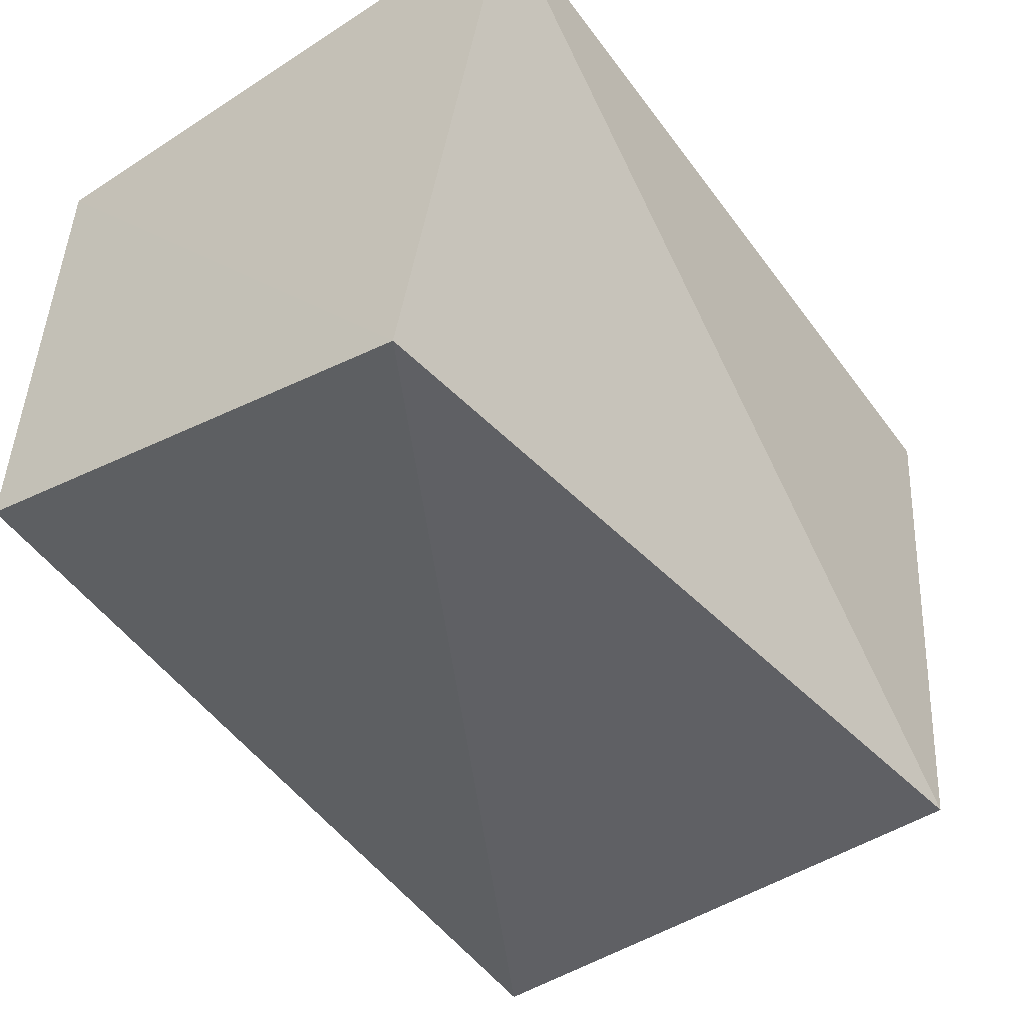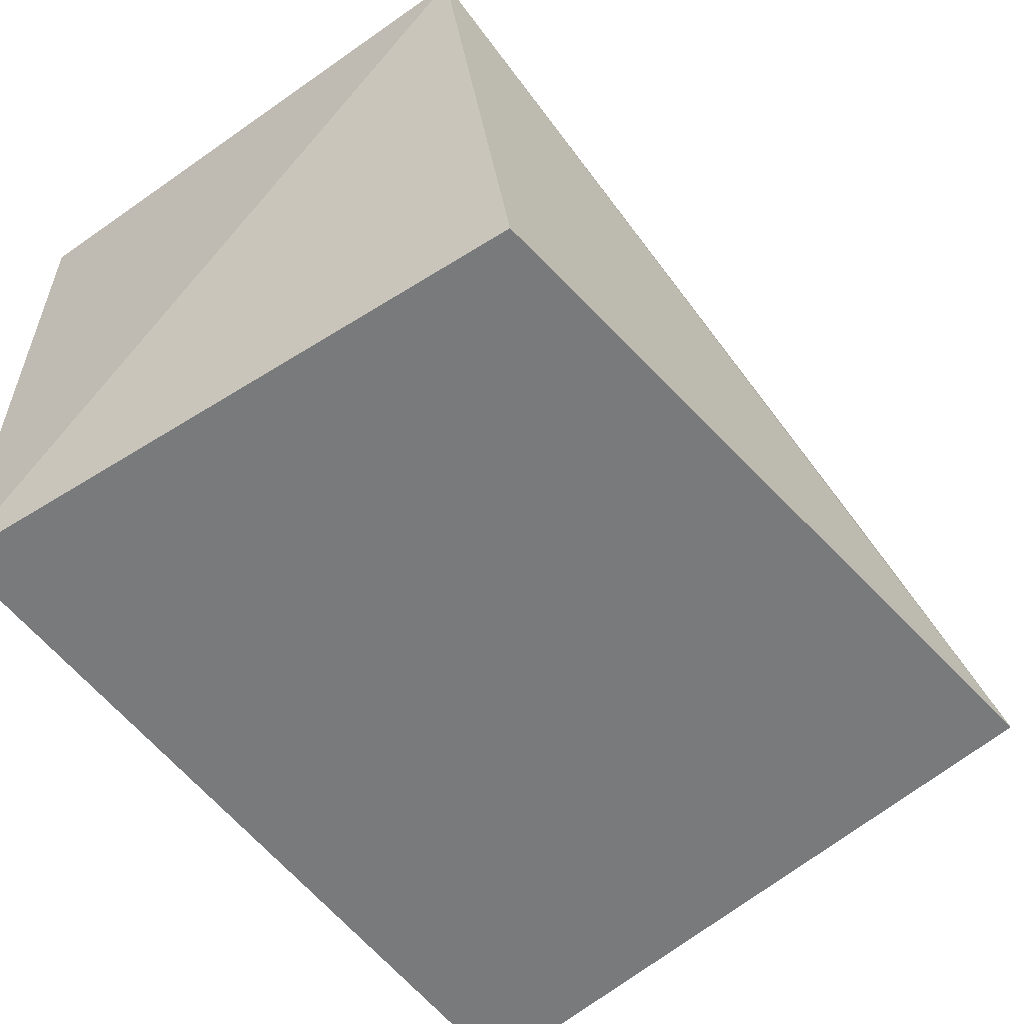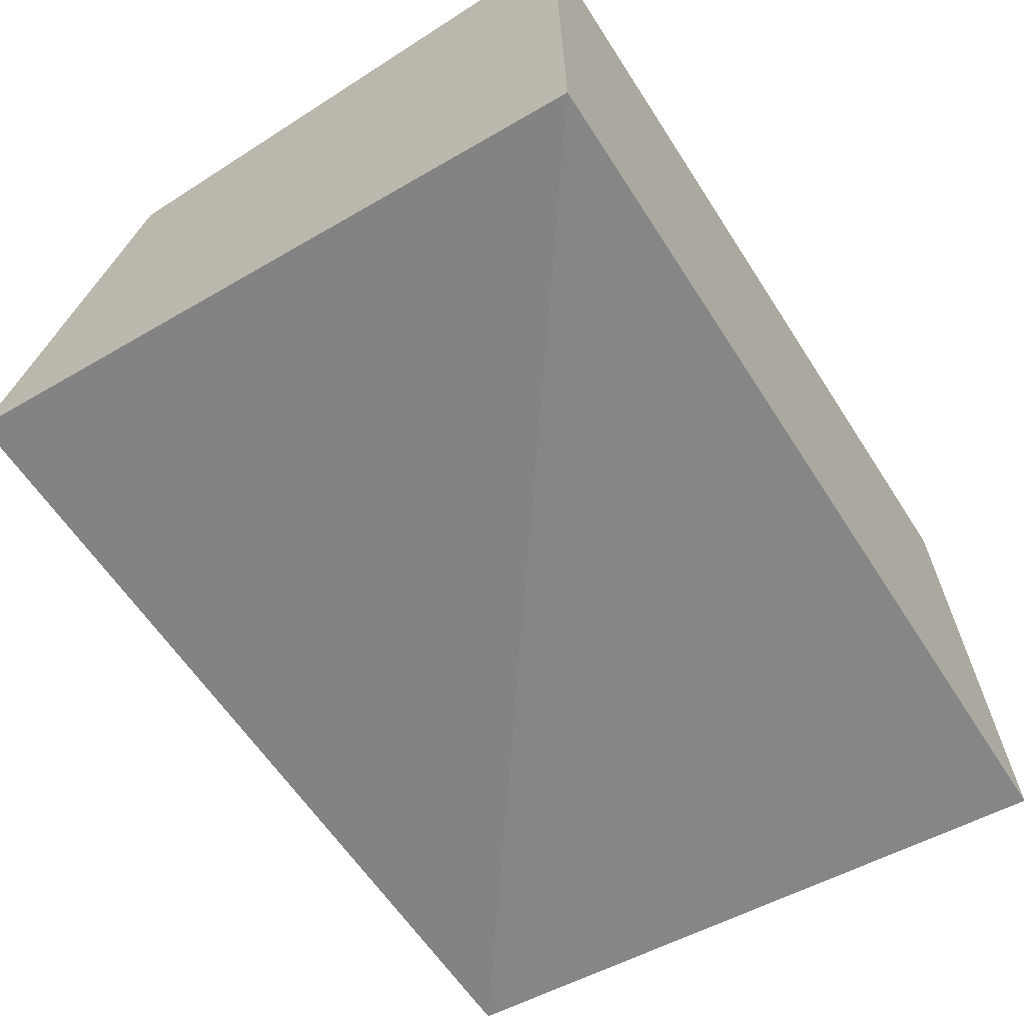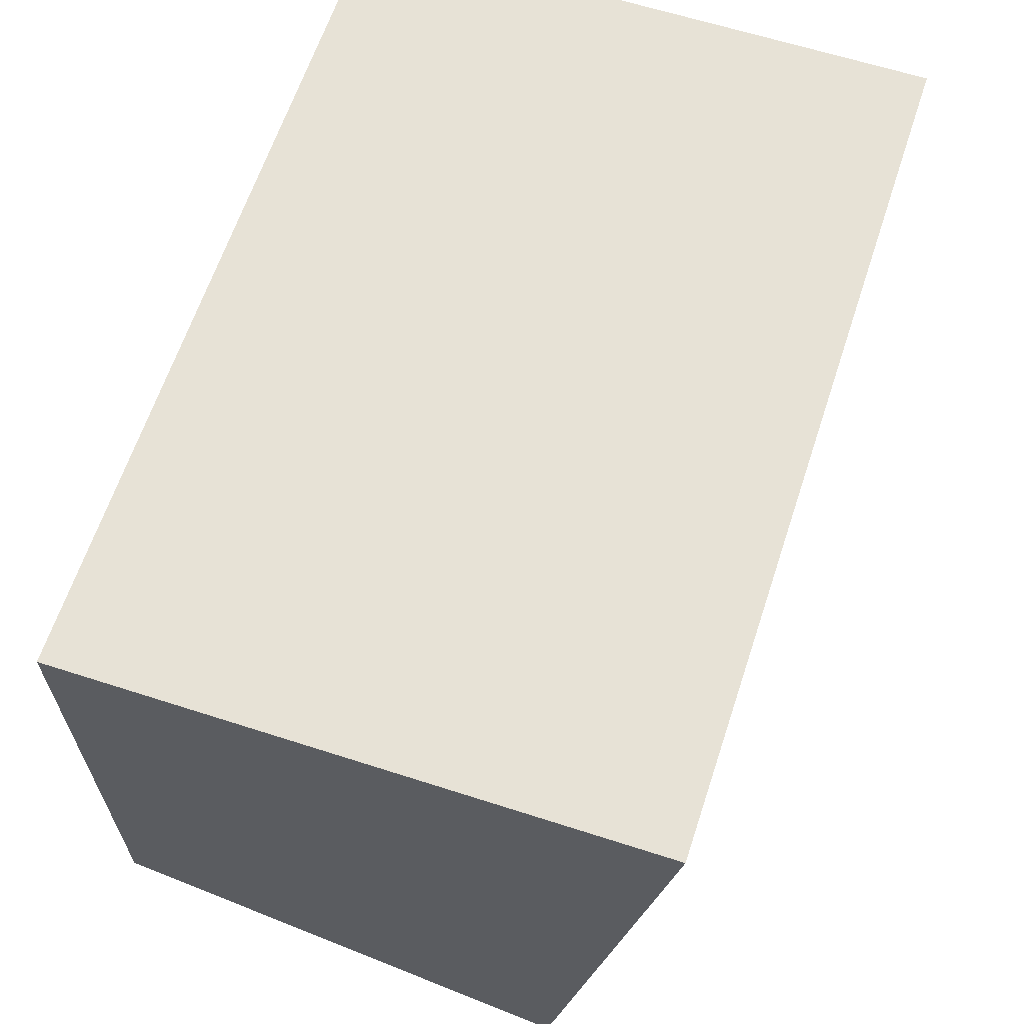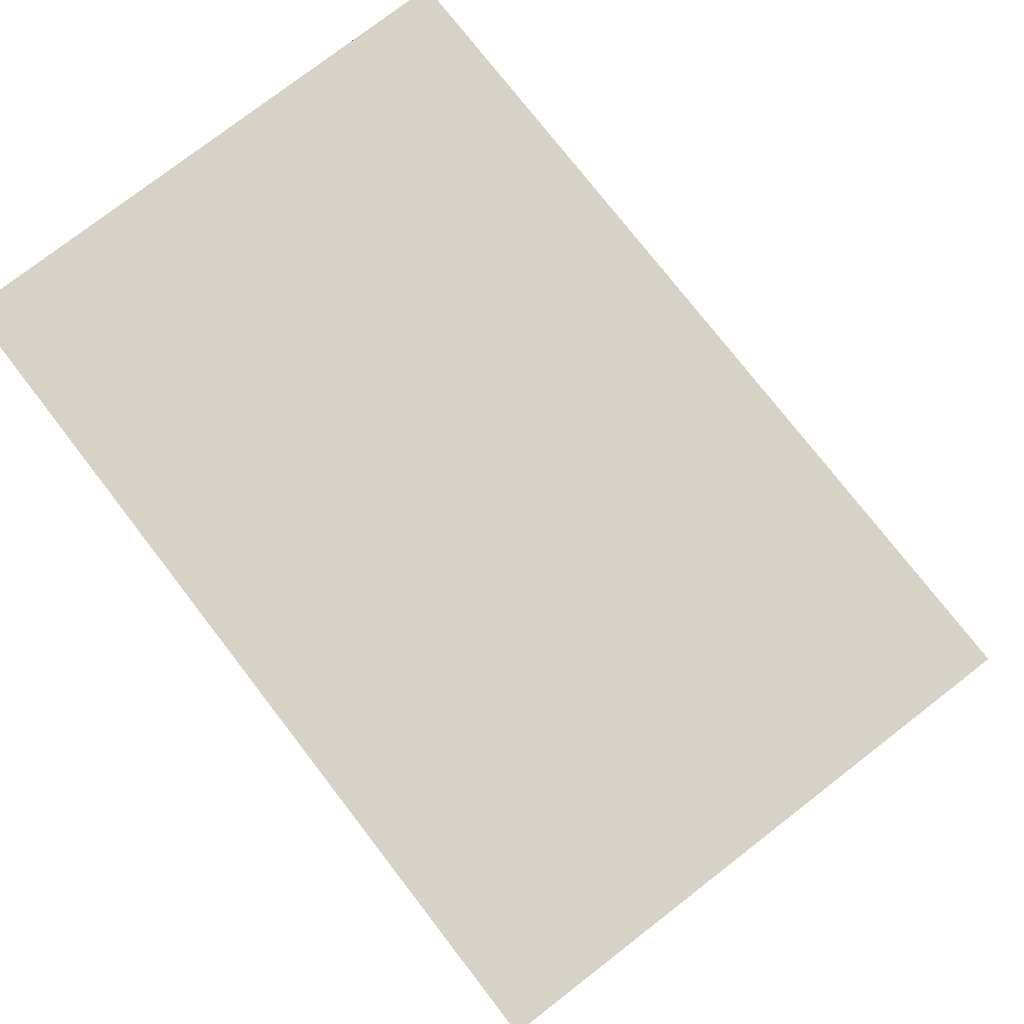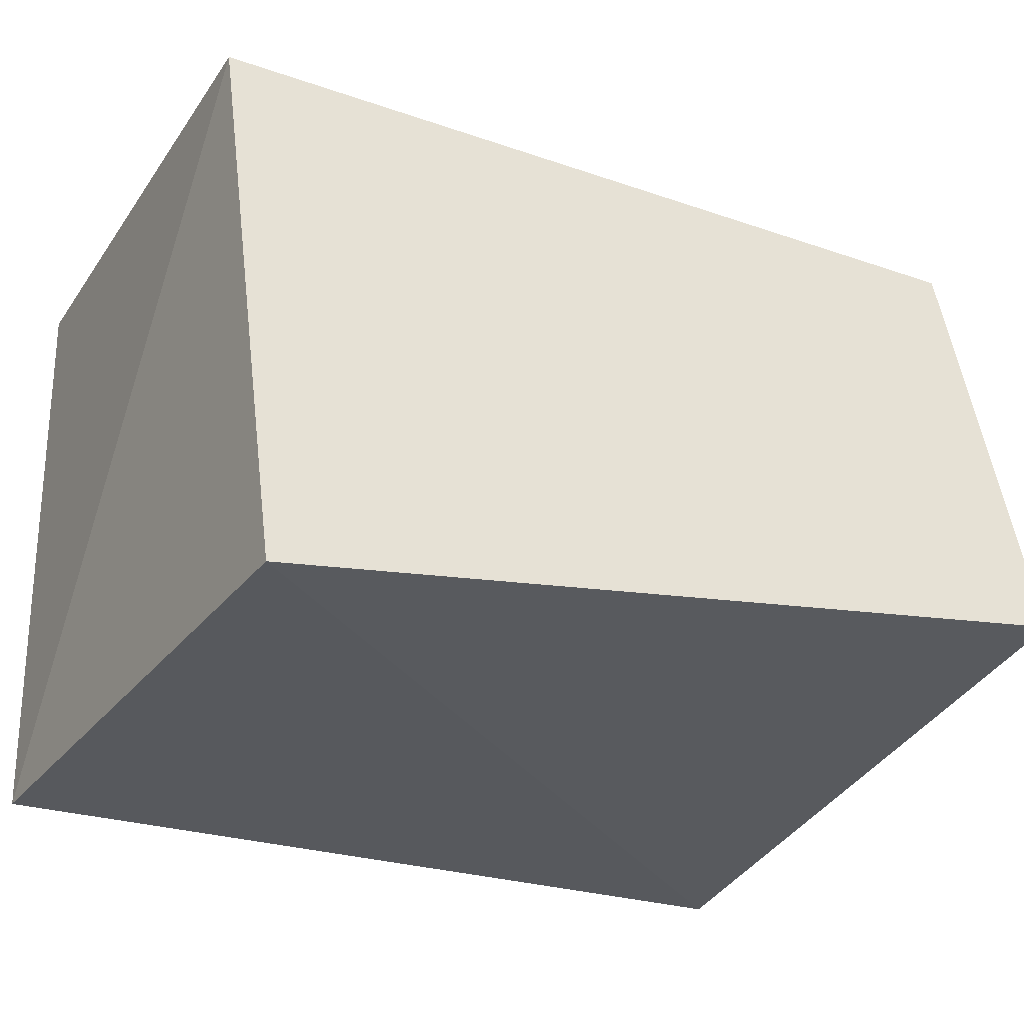
<metadata>
{"format":"obj","ext":"obj","renderer":"f3d","projection":"perspective","resolution":1024,"background":"white","views":[{"elev":-50.5,"azim":124.7,"up":"+Y"},{"elev":-56.3,"azim":-53.9,"up":"+Z"},{"elev":-63.8,"azim":122.8,"up":"+Z"},{"elev":62.8,"azim":107.9,"up":"+Y"},{"elev":78.1,"azim":-127.7,"up":"+Z"},{"elev":-27.2,"azim":-27.5,"up":"+Z"}]}
</metadata>
<code>
v 0.2667 -0.2077 -0.148
v 0.2664 -0.007059 -0.181
v 0.2652 -0.008951 -0.004982
v 0.007576 -0.008951 -0.004982
v 0.02258 -0.1903 -0.1731
v 0.009959 -0.006969 -0.1827
v 0.007576 -0.1756 -0.004982
v 0.2646 -0.1739 -0.005798
f 1 2 3
f 5 2 1
f 6 3 2
f 6 4 3
f 6 2 5
f 7 3 4
f 7 5 1
f 7 6 5
f 7 4 6
f 8 7 1
f 8 1 3
f 8 3 7

</code>
